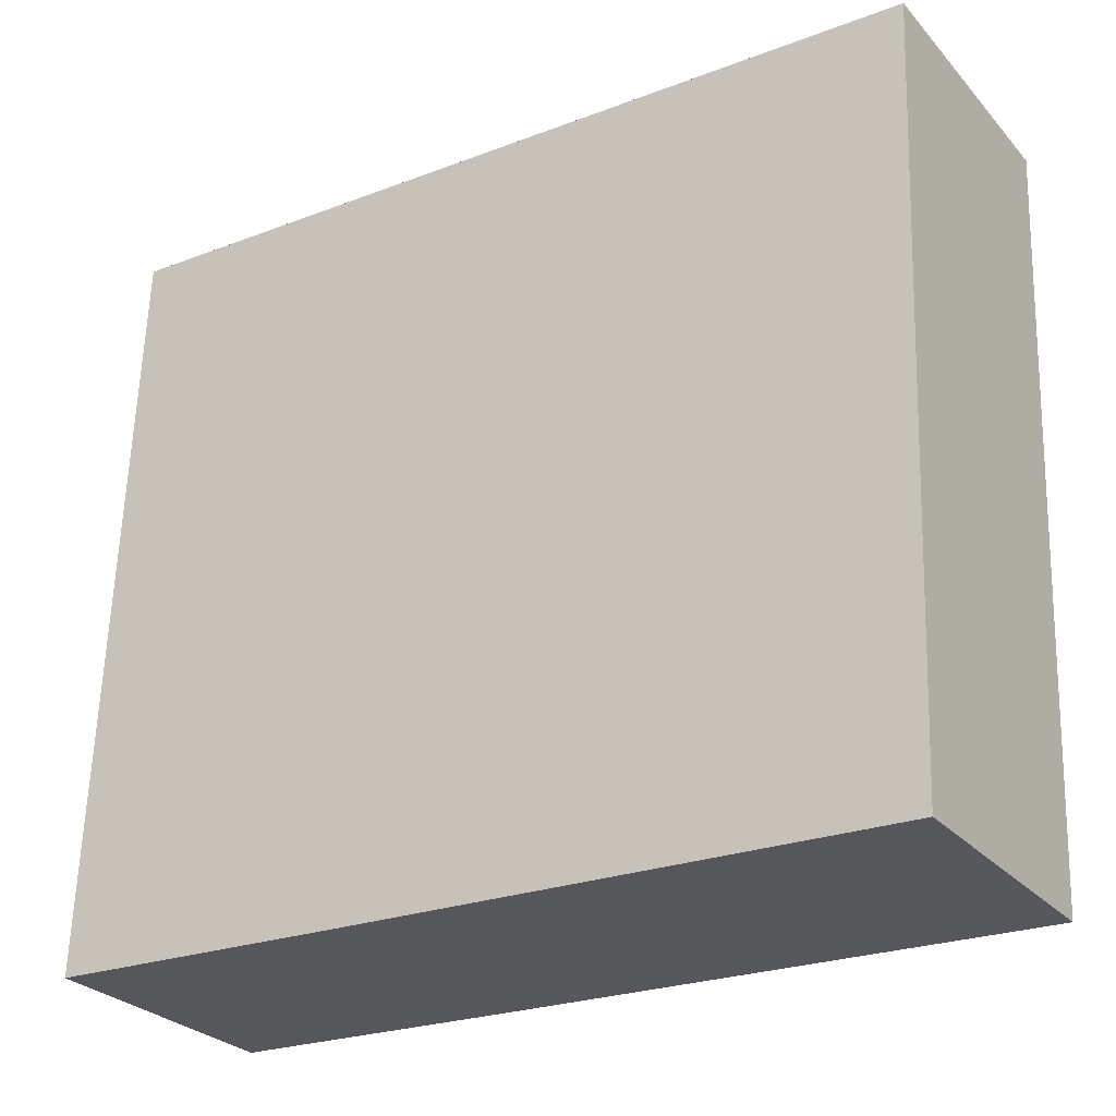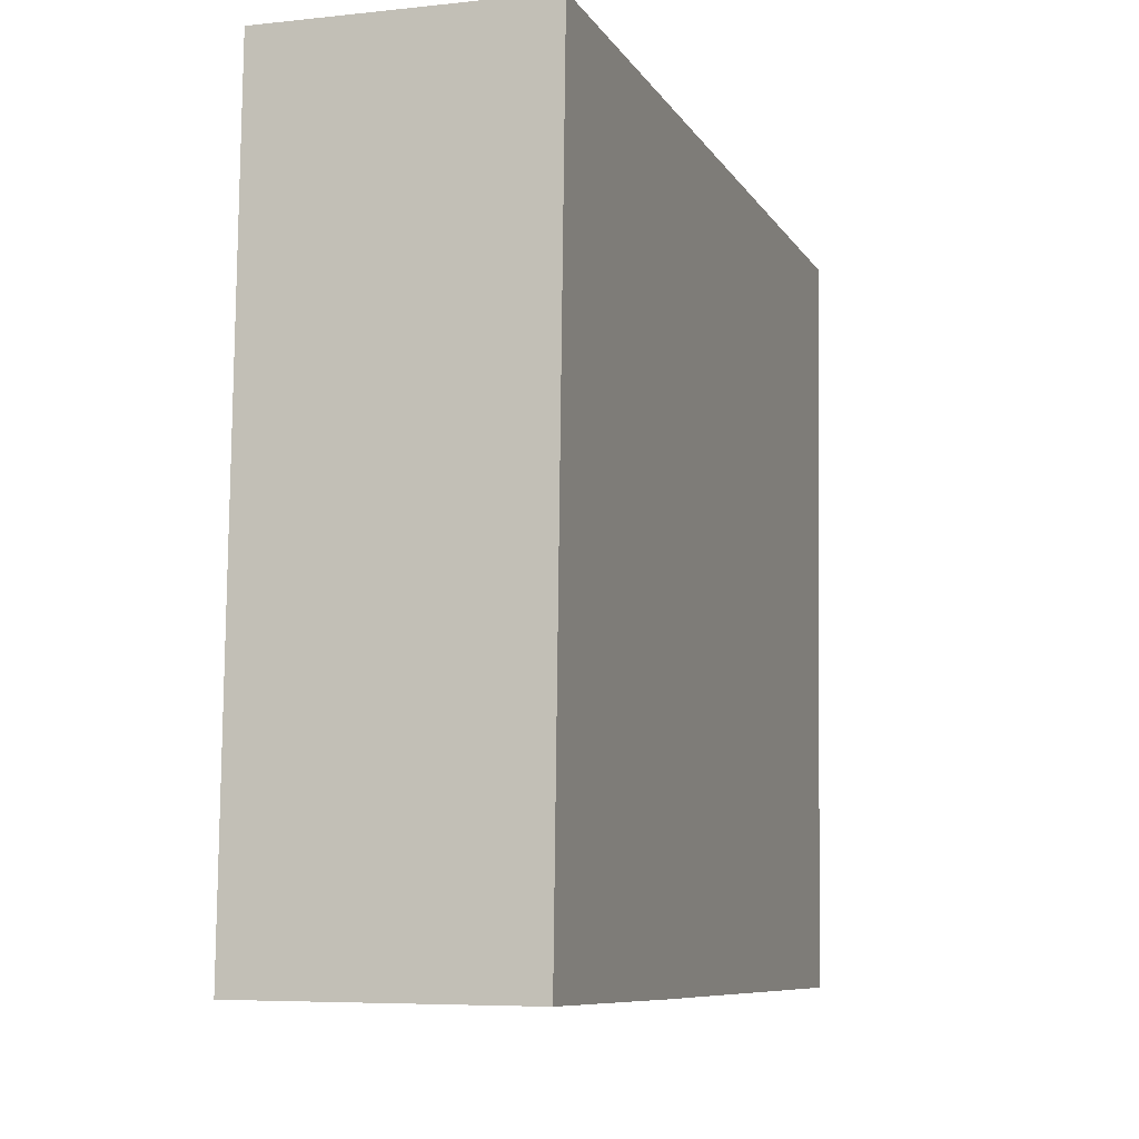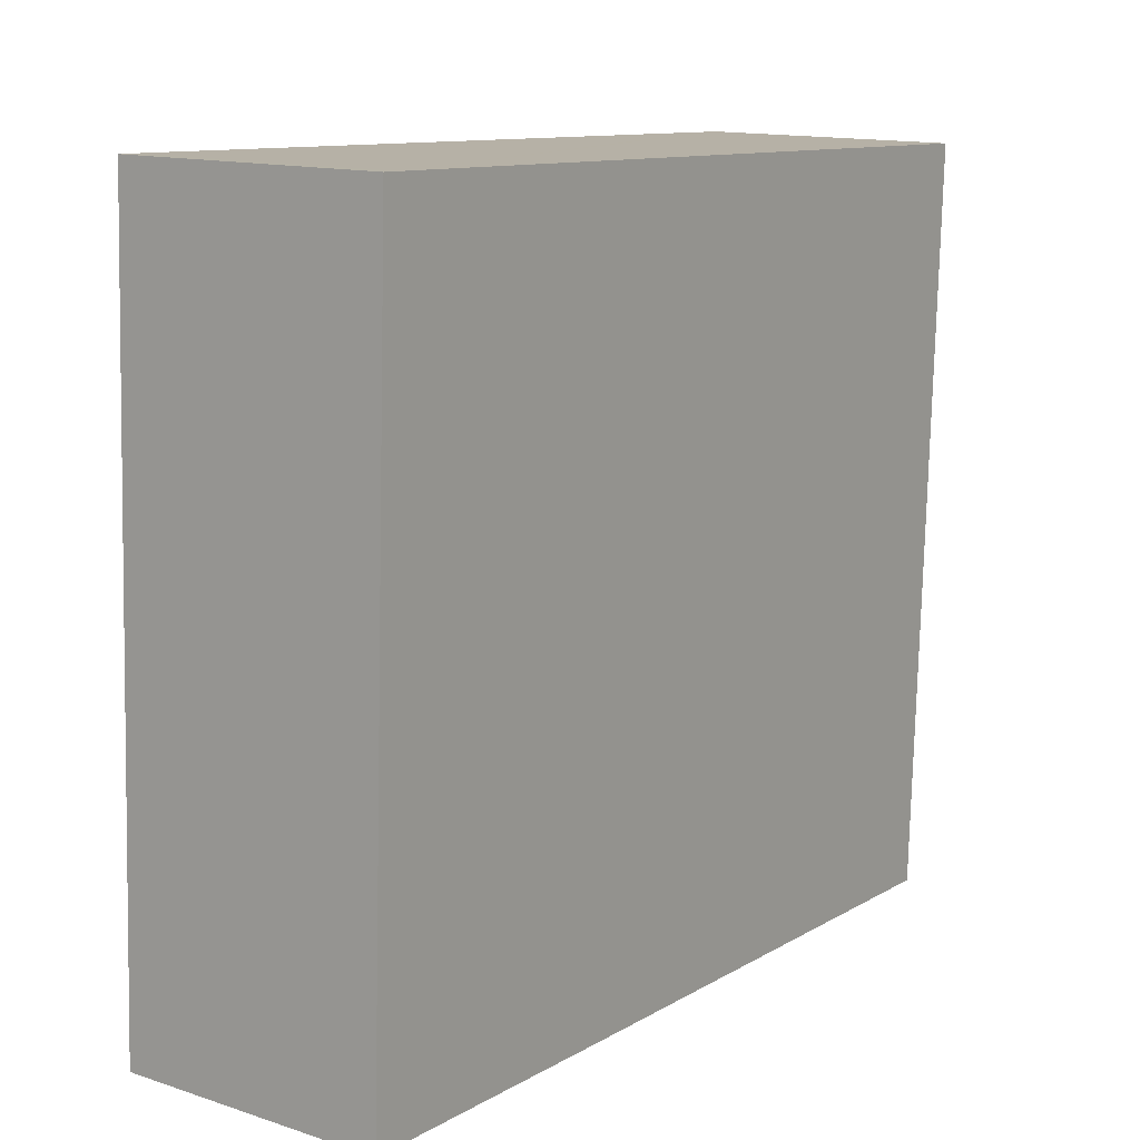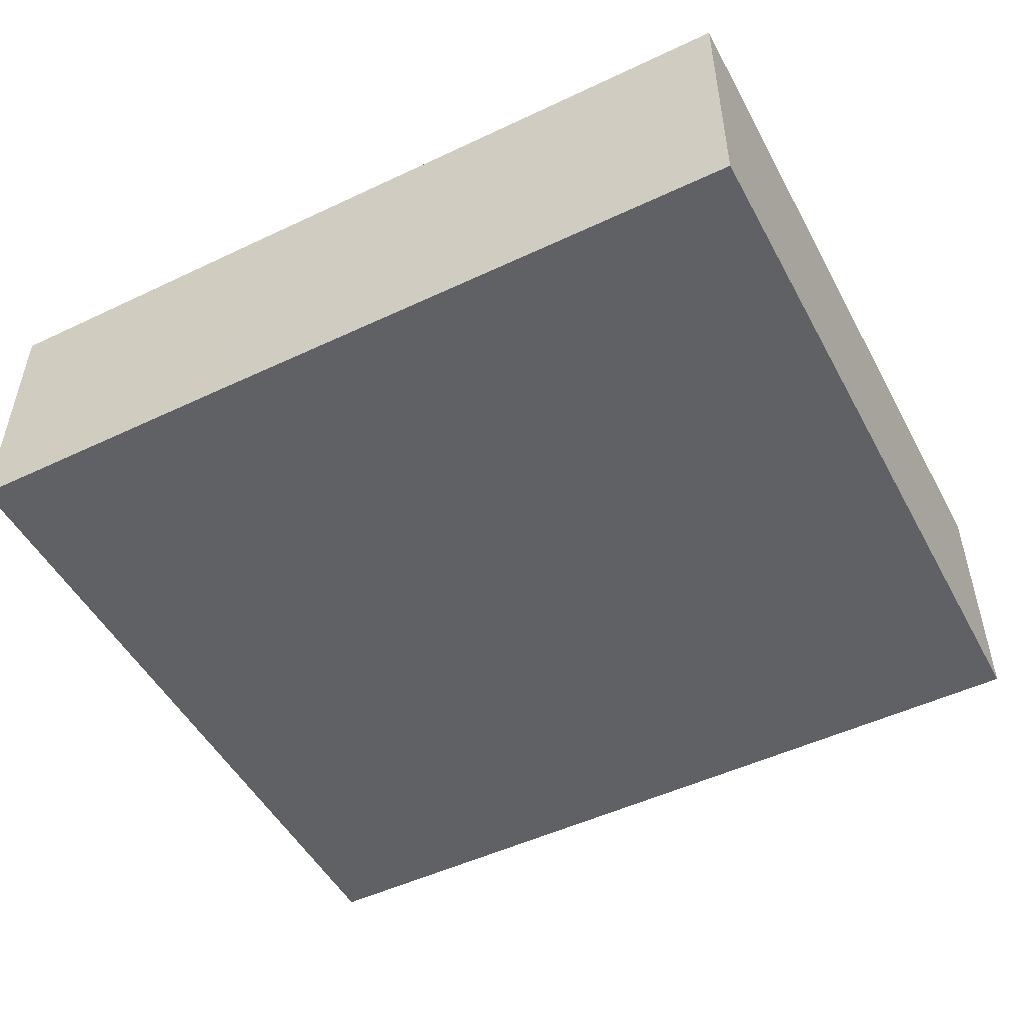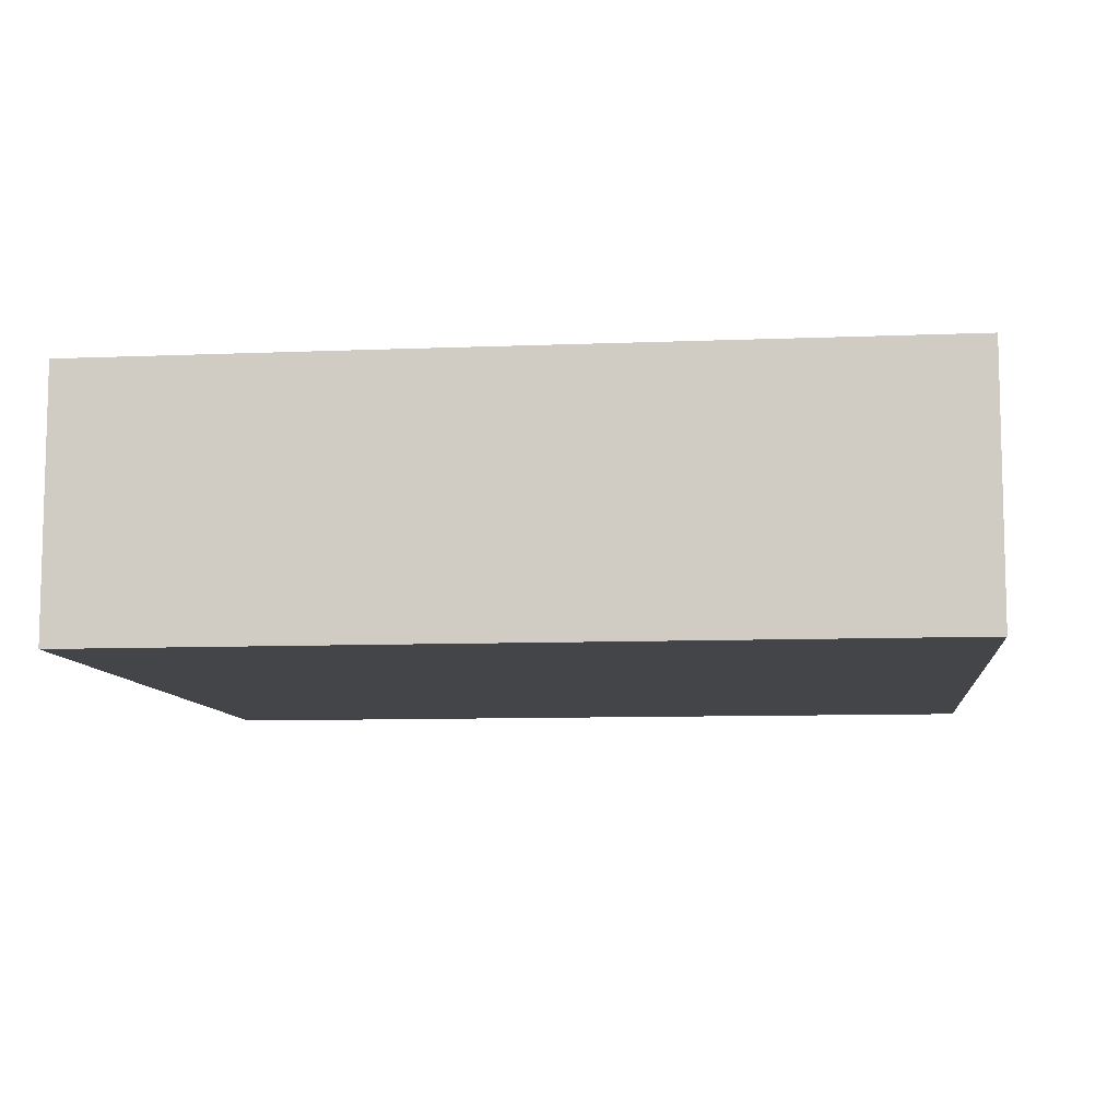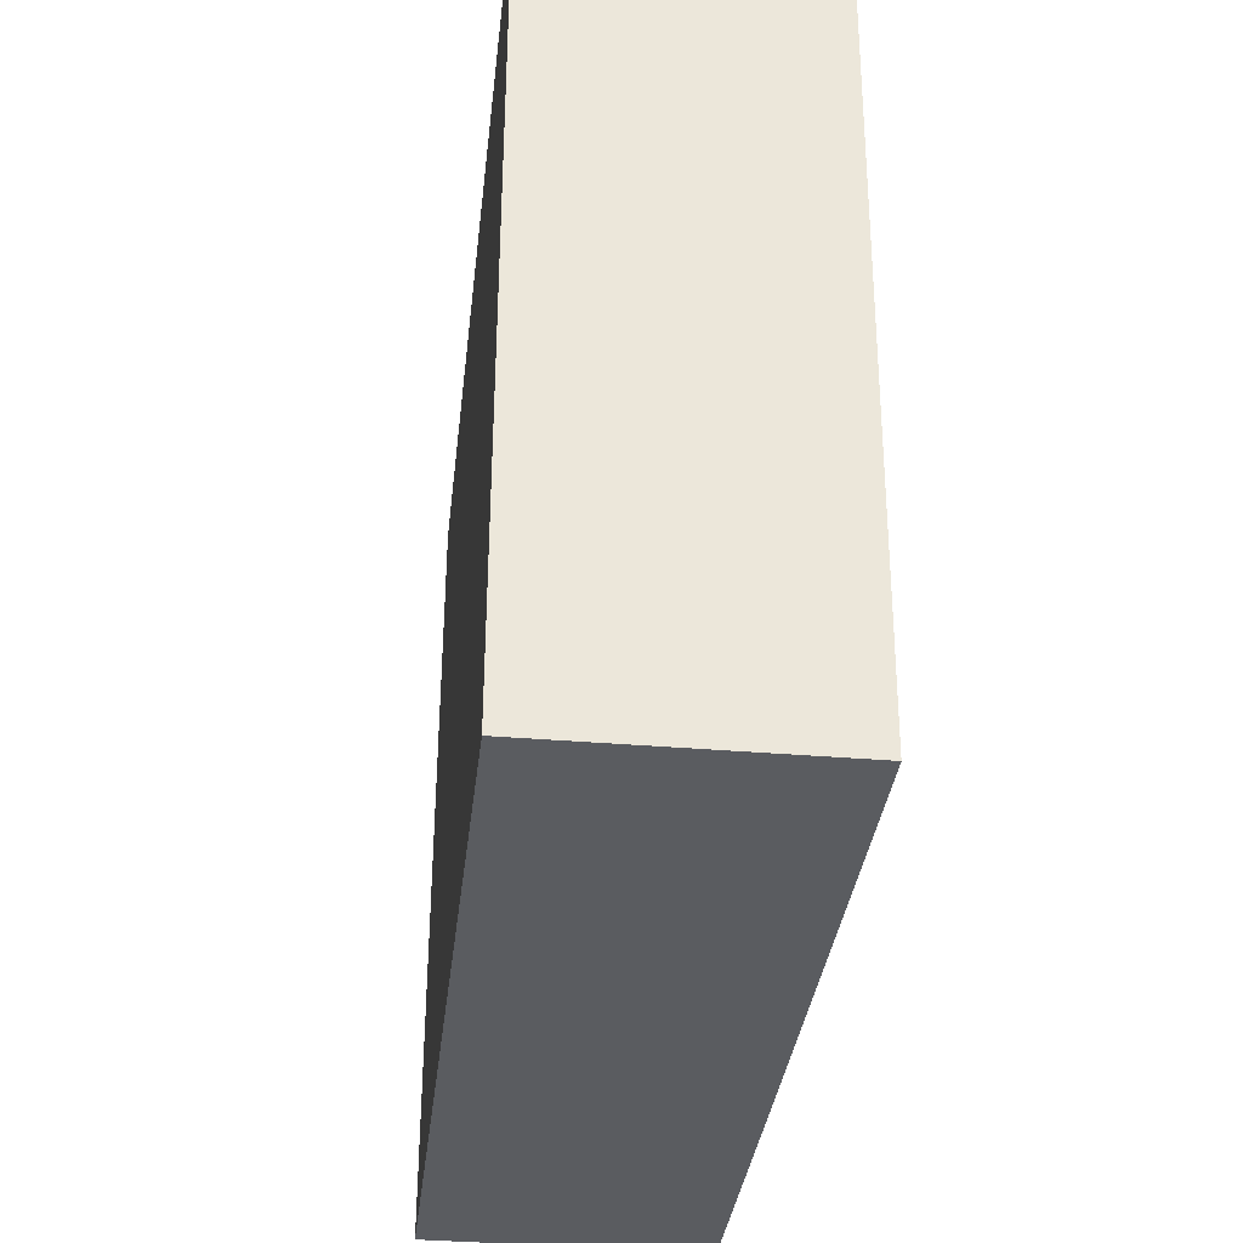
<metadata>
{"format":"obj","ext":"obj","renderer":"f3d","projection":"perspective","resolution":1024,"background":"white","views":[{"elev":-28.1,"azim":-147.5,"up":"+Z"},{"elev":-6.0,"azim":108.3,"up":"+Z"},{"elev":13.8,"azim":125.9,"up":"+Z"},{"elev":-50.0,"azim":-154.6,"up":"+Y"},{"elev":-9.0,"azim":-175.9,"up":"+Y"},{"elev":-35.8,"azim":-96.3,"up":"+Z"}]}
</metadata>
<code>
v  0 5.525 3.383e-16
v  1.019 5.525 -15.6
v  0.613 5.525 -15.61
v  18.27 5.525 -14.96
v  0.443 5.525 0.017
v  17.65 5.525 0.69
v  17.28 5.525 0.676
v  12.16 5.525 -15.2
v  17.65 -4.225e-17 0.69
v  18.27 9.161e-16 -14.96
v  12.16 9.308e-16 -15.2
v  1.019 9.551e-16 -15.6
v  0.613 9.56e-16 -15.61
v  0 0 0
v  0.443 -1.041e-18 0.017
v  17.28 -4.139e-17 0.676
g defaultobject
f 1 2 3
f 2 1 4
f 4 1 5
f 4 5 6
f 6 5 7
f 4 8 2
f 9 4 6
f 4 9 10
f 10 8 4
f 8 10 11
f 8 11 2
f 2 11 12
f 2 12 3
f 3 12 13
f 13 1 3
f 1 13 14
f 14 5 1
f 5 14 7
f 7 14 15
f 7 15 16
f 7 16 6
f 6 16 9
f 12 14 13
f 14 12 11
f 14 11 10
f 14 10 15
f 15 10 9
f 15 9 16

</code>
